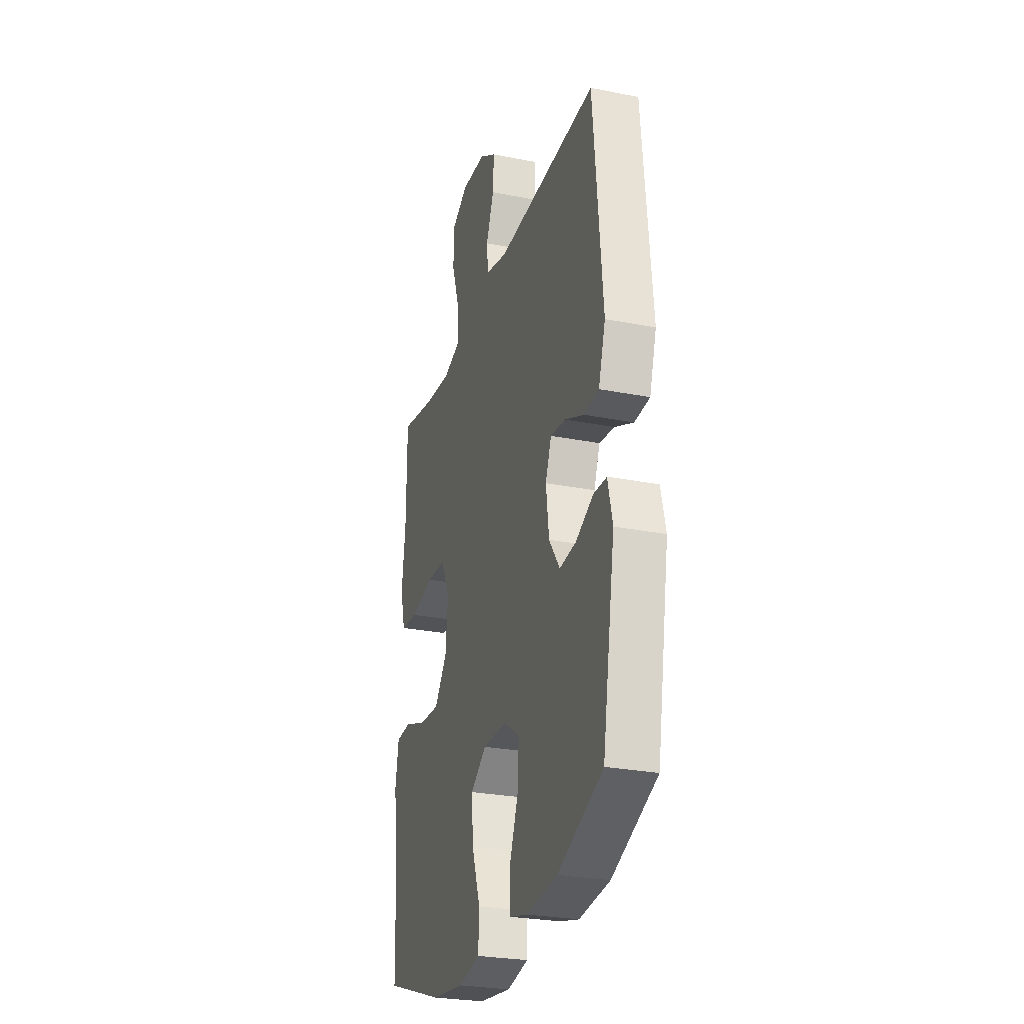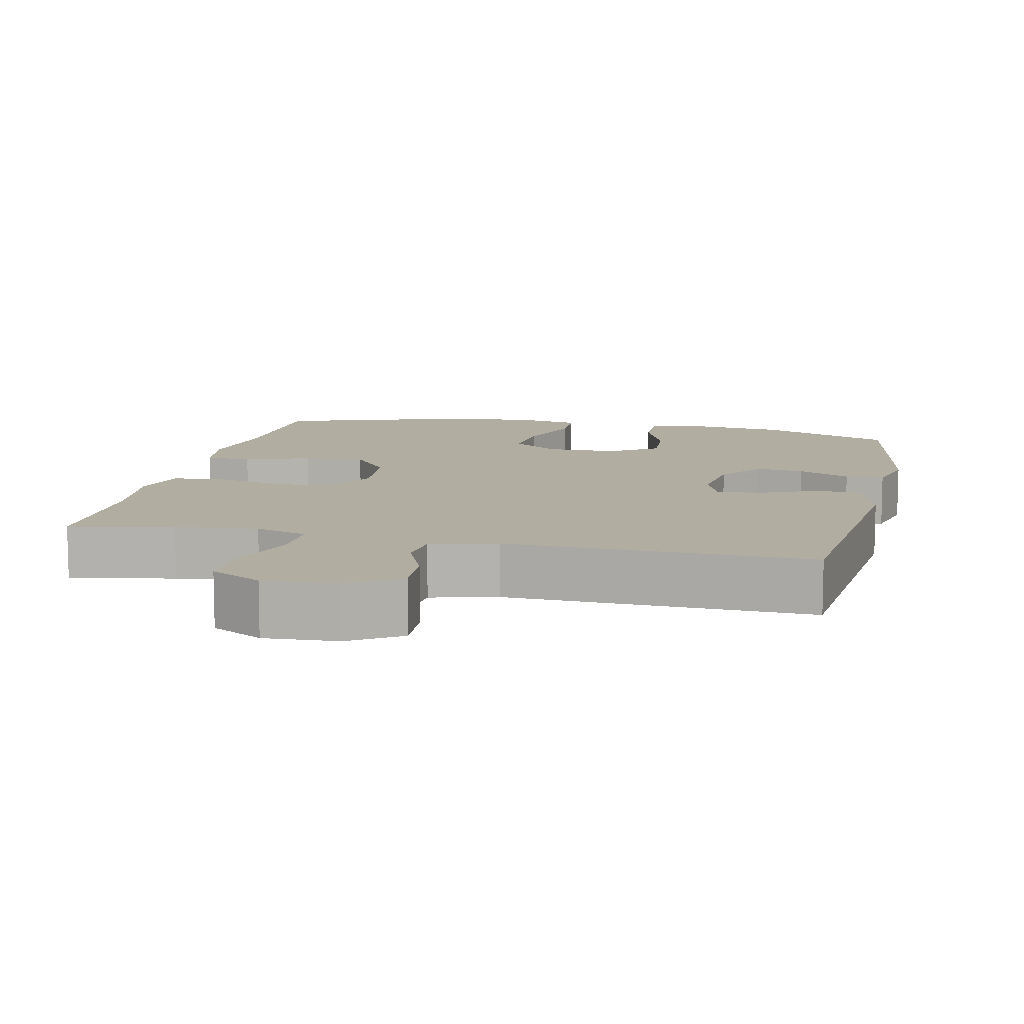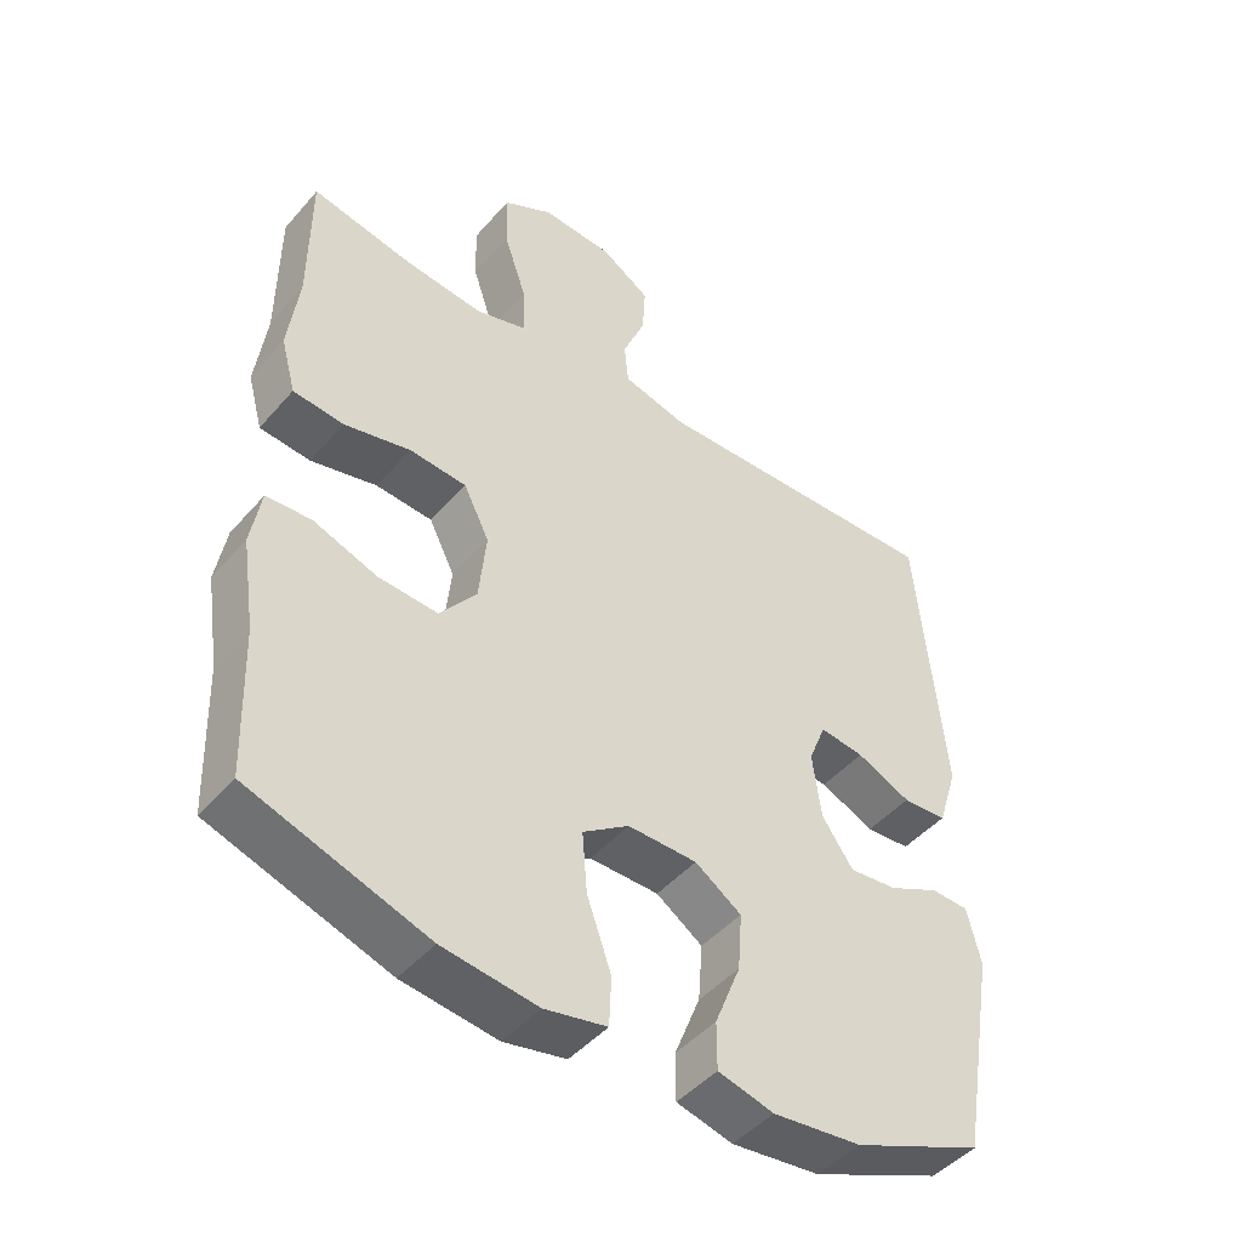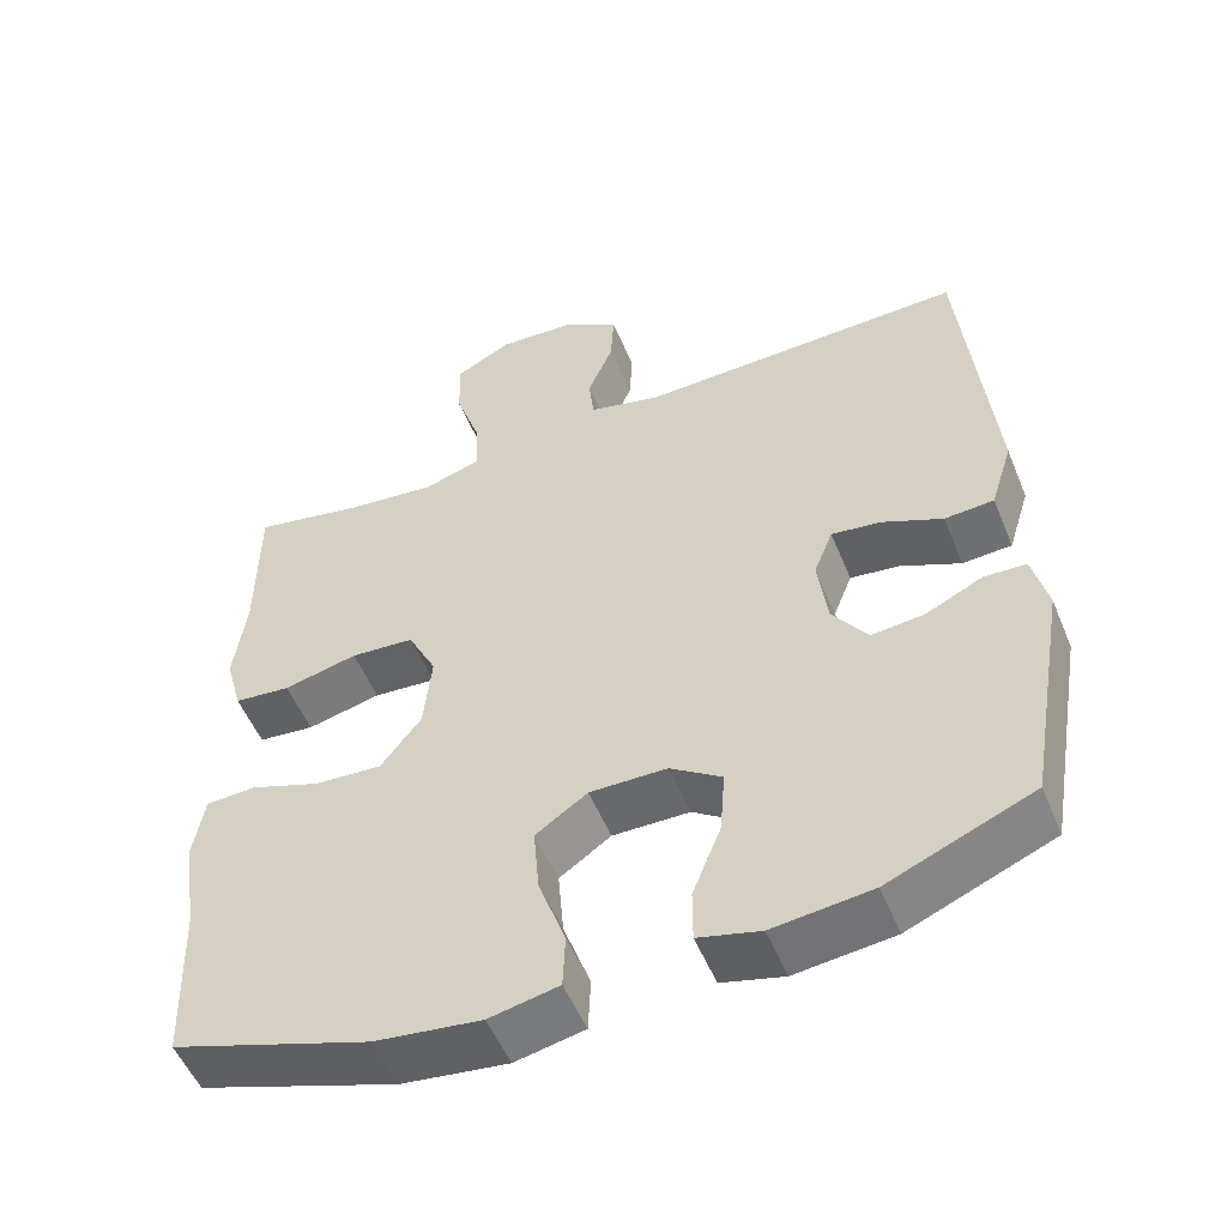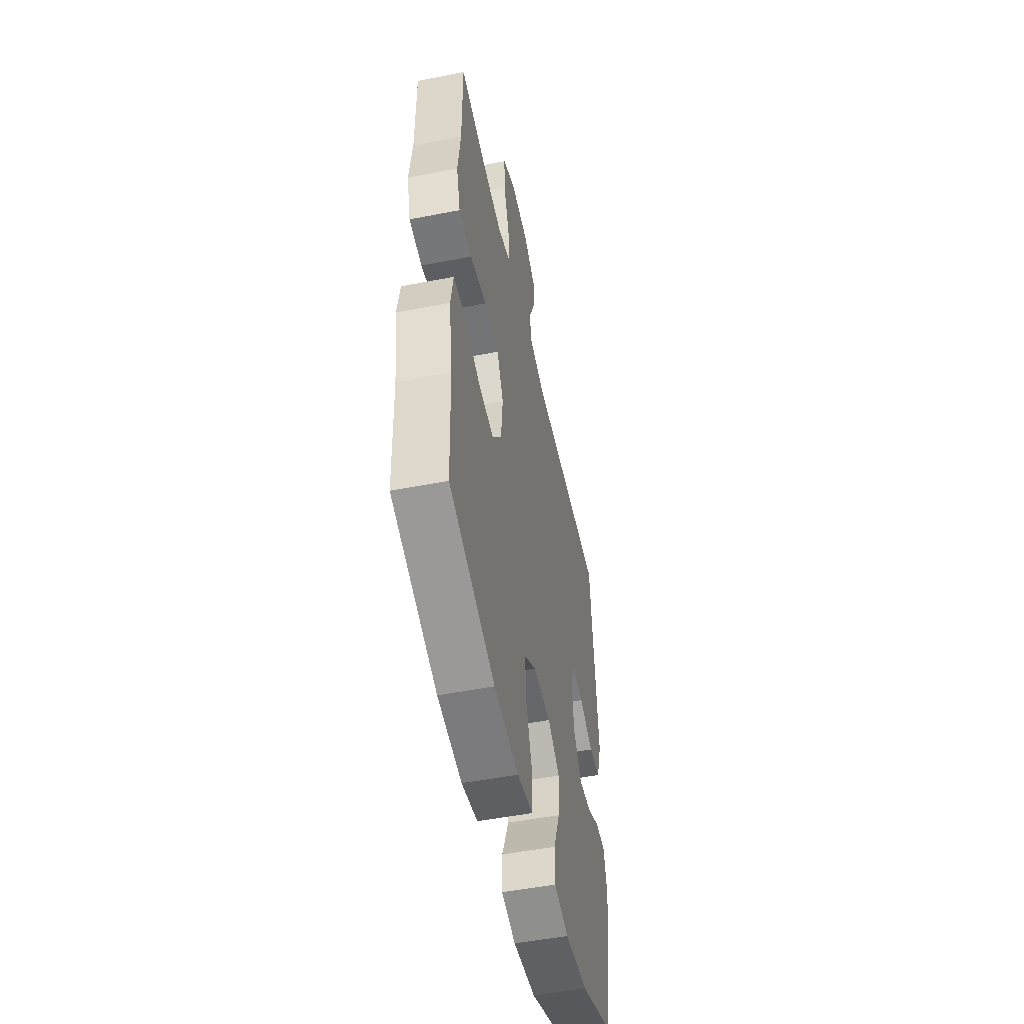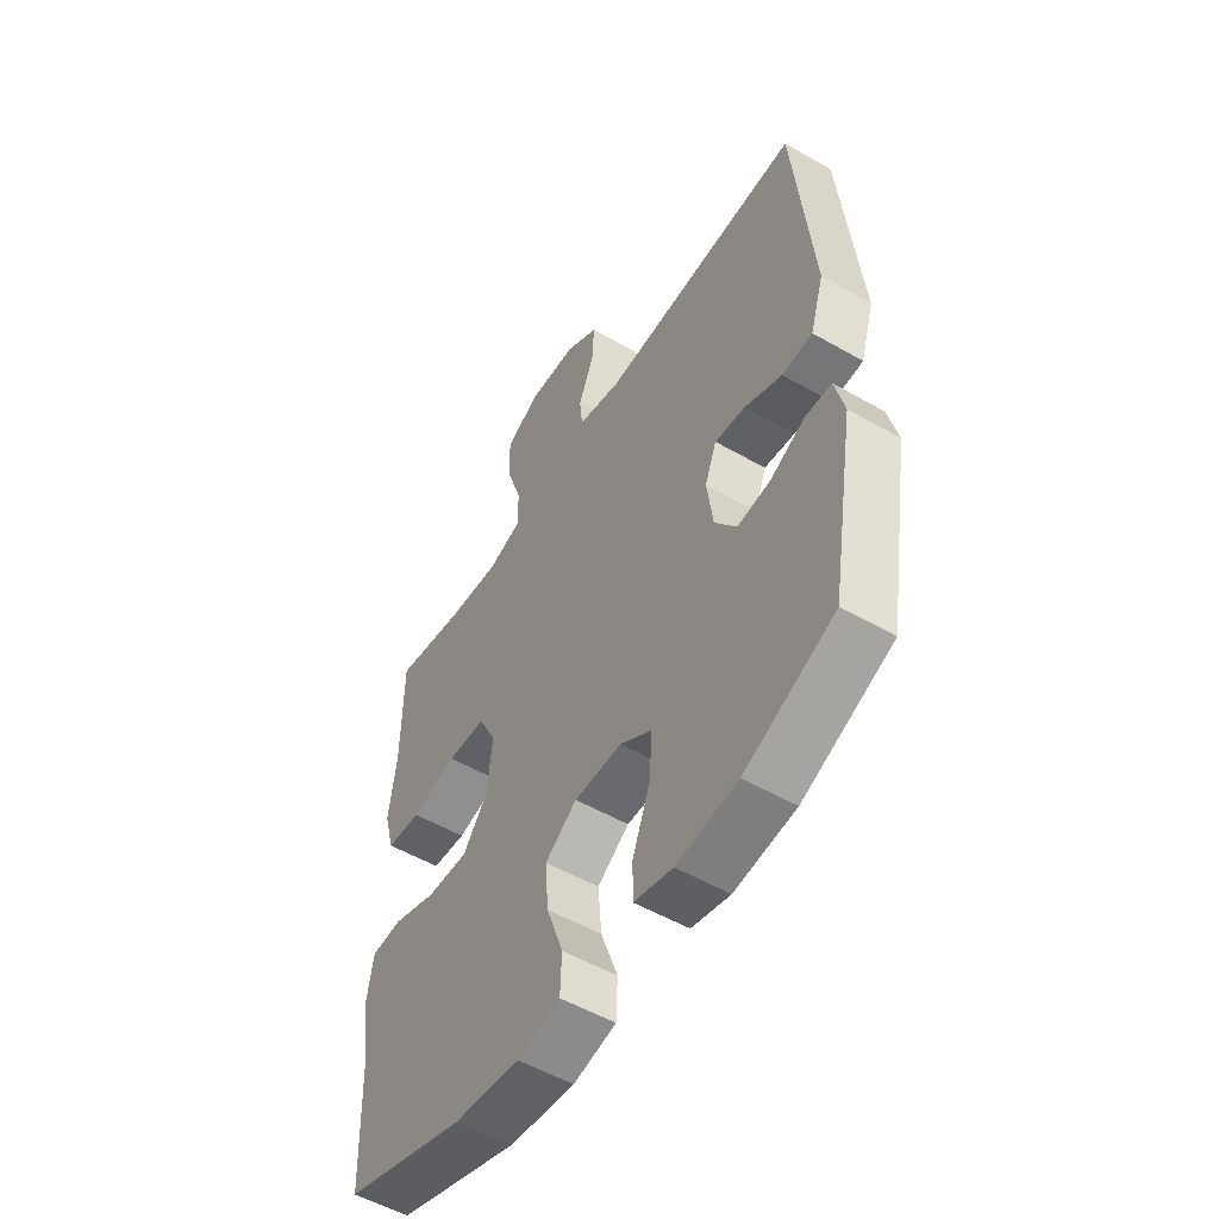
<metadata>
{"format":"obj","ext":"obj","renderer":"f3d","projection":"perspective","resolution":1024,"background":"white","views":[{"elev":-27.2,"azim":73.0,"up":"+Z"},{"elev":10.5,"azim":12.6,"up":"+Y"},{"elev":-46.2,"azim":-38.3,"up":"+Z"},{"elev":-53.1,"azim":22.2,"up":"+Z"},{"elev":-51.6,"azim":-78.0,"up":"+Z"},{"elev":-53.6,"azim":58.5,"up":"+Z"}]}
</metadata>
<code>
v -0.5 0.07 0.5
v -0.359 0.07 0.472
v -0.247 0.07 0.46
v -0.176 0.07 0.482
v -0.178 0.07 0.554
v -0.21 0.07 0.649
v -0.212 0.07 0.73
v -0.142 0.07 0.768
v -0.042 0.07 0.762
v 0.027 0.07 0.718
v 0.023 0.07 0.647
v -0.009 0.07 0.57
v -0.003 0.07 0.511
v 0.087 0.07 0.488
v 0.5 0.07 0.5
v 0.537 0.07 0.101
v 0.509 0.07 0.012
v 0.447 0.07 0.008
v 0.371 0.07 0.042
v 0.309 0.07 0.05
v 0.285 0.07 -0.011
v 0.297 0.07 -0.103
v 0.341 0.07 -0.166
v 0.408 0.07 -0.159
v 0.479 0.07 -0.125
v 0.532 0.07 -0.127
v 0.551 0.07 -0.206
v 0.5 0.07 -0.5
v 0.318 0.07 -0.576
v 0.194 0.07 -0.59
v 0.116 0.07 -0.57
v 0.116 0.07 -0.504
v 0.152 0.07 -0.413
v 0.158 0.07 -0.332
v 0.093 0.07 -0.288
v -0.004 0.07 -0.287
v -0.069 0.07 -0.332
v -0.062 0.07 -0.417
v -0.028 0.07 -0.513
v -0.031 0.07 -0.582
v -0.118 0.07 -0.6
v -0.251 0.07 -0.583
v -0.5 0.07 -0.5
v -0.507 0.07 -0.293
v -0.526 0.07 -0.167
v -0.512 0.07 -0.085
v -0.449 0.07 -0.082
v -0.36 0.07 -0.114
v -0.276 0.07 -0.119
v -0.225 0.07 -0.053
v -0.215 0.07 0.046
v -0.251 0.07 0.118
v -0.331 0.07 0.124
v -0.424 0.07 0.102
v -0.495 0.07 0.109
v -0.516 0.07 0.186
v -0.501 0.07 0.302
v -0.5 0 0.5
v -0.359 0 0.472
v -0.247 0 0.46
v -0.176 0 0.482
v -0.178 0 0.554
v -0.21 0 0.649
v -0.212 0 0.73
v -0.142 0 0.768
v -0.042 0 0.762
v 0.027 0 0.718
v 0.023 0 0.647
v -0.009 0 0.57
v -0.003 0 0.511
v 0.087 0 0.488
v 0.5 0 0.5
v 0.537 0 0.101
v 0.509 0 0.012
v 0.447 0 0.008
v 0.371 0 0.042
v 0.309 0 0.05
v 0.285 0 -0.011
v 0.297 0 -0.103
v 0.341 0 -0.166
v 0.408 0 -0.159
v 0.479 0 -0.125
v 0.532 0 -0.127
v 0.551 0 -0.206
v 0.5 0 -0.5
v 0.318 0 -0.576
v 0.194 0 -0.59
v 0.116 0 -0.57
v 0.116 0 -0.504
v 0.152 0 -0.413
v 0.158 0 -0.332
v 0.093 0 -0.288
v -0.004 0 -0.287
v -0.069 0 -0.332
v -0.062 0 -0.417
v -0.028 0 -0.513
v -0.031 0 -0.582
v -0.118 0 -0.6
v -0.251 0 -0.583
v -0.5 0 -0.5
v -0.507 0 -0.293
v -0.526 0 -0.167
v -0.512 0 -0.085
v -0.449 0 -0.082
v -0.36 0 -0.114
v -0.276 0 -0.119
v -0.225 0 -0.053
v -0.215 0 0.046
v -0.251 0 0.118
v -0.331 0 0.124
v -0.424 0 0.102
v -0.495 0 0.109
v -0.516 0 0.186
v -0.501 0 0.302
f 55 56 57
f 54 55 57
f 53 54 57
f 57 1 2
f 53 57 2
f 52 53 2
f 51 52 2 3
f 46 47 48
f 45 46 48
f 44 45 48
f 44 48 49
f 43 44 49
f 42 43 49
f 41 42 49
f 40 41 49
f 39 40 49
f 38 39 49
f 37 38 49 50
f 31 32 33
f 30 31 33
f 29 30 33
f 28 29 33
f 27 28 33
f 26 27 33
f 25 26 33
f 24 25 33
f 23 24 33 34
f 22 23 34 35
f 17 18 19
f 16 17 19
f 15 16 19
f 14 15 19
f 13 14 19 20
f 10 11 12
f 9 10 12
f 8 9 12
f 7 8 12
f 6 7 12
f 5 6 12
f 4 5 12 13
f 13 20 21
f 4 13 21
f 3 4 21
f 51 3 21
f 50 51 21
f 37 50 21
f 36 37 21
f 21 22 35 36
f 114 113 112
f 114 112 111
f 114 111 110
f 59 58 114
f 59 114 110
f 59 110 109
f 60 59 109 108
f 105 104 103
f 105 103 102
f 105 102 101
f 106 105 101
f 106 101 100
f 106 100 99
f 106 99 98
f 106 98 97
f 106 97 96
f 106 96 95
f 107 106 95 94
f 90 89 88
f 90 88 87
f 90 87 86
f 90 86 85
f 90 85 84
f 90 84 83
f 90 83 82
f 90 82 81
f 91 90 81 80
f 92 91 80 79
f 76 75 74
f 76 74 73
f 76 73 72
f 76 72 71
f 77 76 71 70
f 69 68 67
f 69 67 66
f 69 66 65
f 69 65 64
f 69 64 63
f 69 63 62
f 70 69 62 61
f 78 77 70
f 78 70 61
f 78 61 60
f 78 60 108
f 78 108 107
f 78 107 94
f 78 94 93
f 93 92 79 78
f 1 58 59 2
f 2 59 60 3
f 3 60 61 4
f 4 61 62 5
f 5 62 63 6
f 6 63 64 7
f 7 64 65 8
f 8 65 66 9
f 9 66 67 10
f 10 67 68 11
f 11 68 69 12
f 12 69 70 13
f 13 70 71 14
f 14 71 72 15
f 15 72 73 16
f 16 73 74 17
f 17 74 75 18
f 18 75 76 19
f 19 76 77 20
f 20 77 78 21
f 21 78 79 22
f 22 79 80 23
f 23 80 81 24
f 24 81 82 25
f 25 82 83 26
f 26 83 84 27
f 27 84 85 28
f 28 85 86 29
f 29 86 87 30
f 30 87 88 31
f 31 88 89 32
f 32 89 90 33
f 33 90 91 34
f 34 91 92 35
f 35 92 93 36
f 36 93 94 37
f 37 94 95 38
f 38 95 96 39
f 39 96 97 40
f 40 97 98 41
f 41 98 99 42
f 42 99 100 43
f 43 100 101 44
f 44 101 102 45
f 45 102 103 46
f 46 103 104 47
f 47 104 105 48
f 48 105 106 49
f 49 106 107 50
f 50 107 108 51
f 51 108 109 52
f 52 109 110 53
f 53 110 111 54
f 54 111 112 55
f 55 112 113 56
f 56 113 114 57
f 57 114 58 1

</code>
